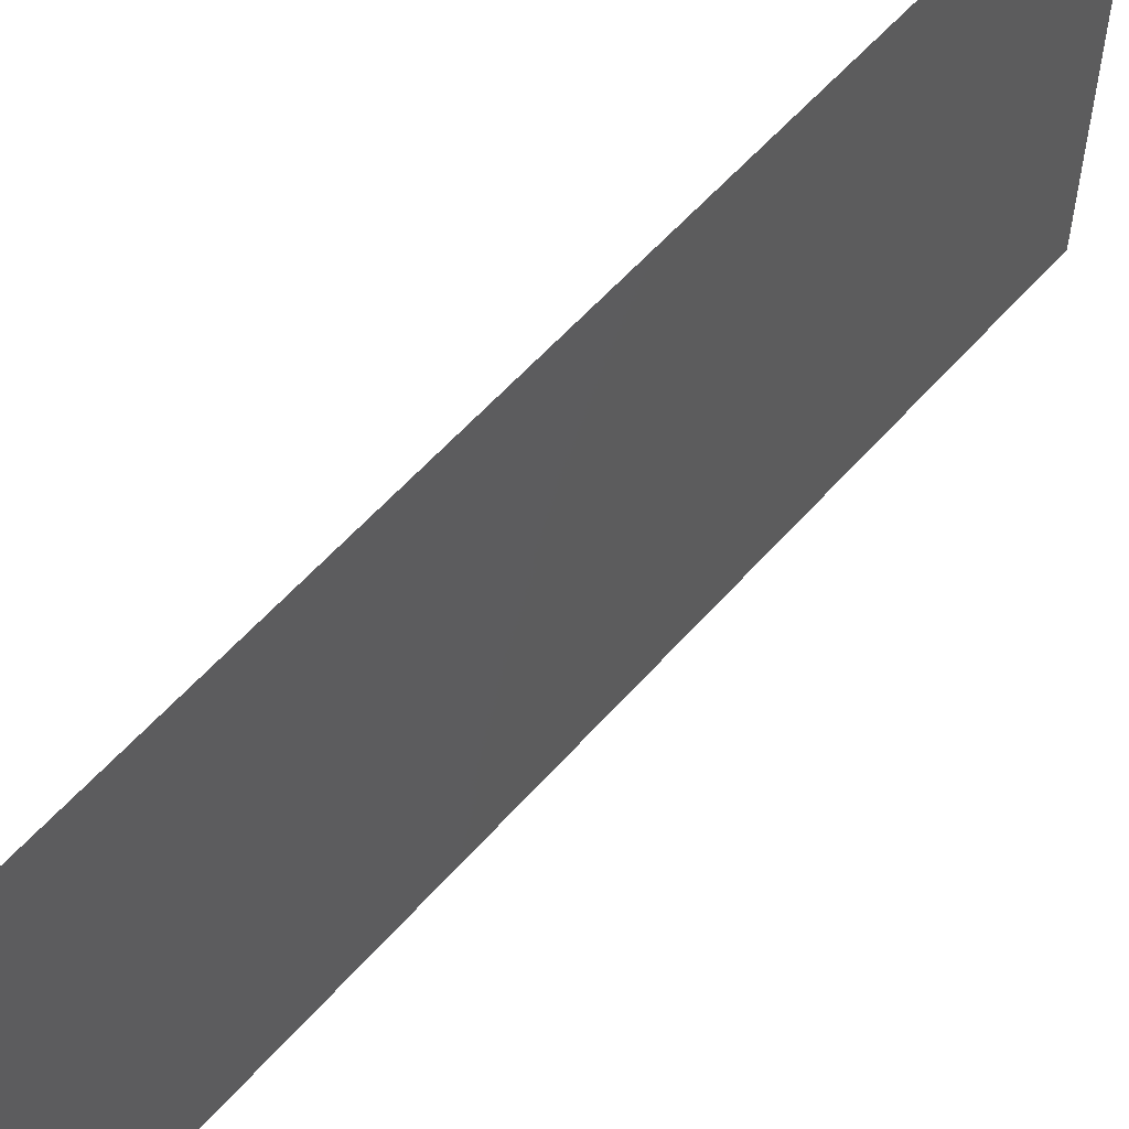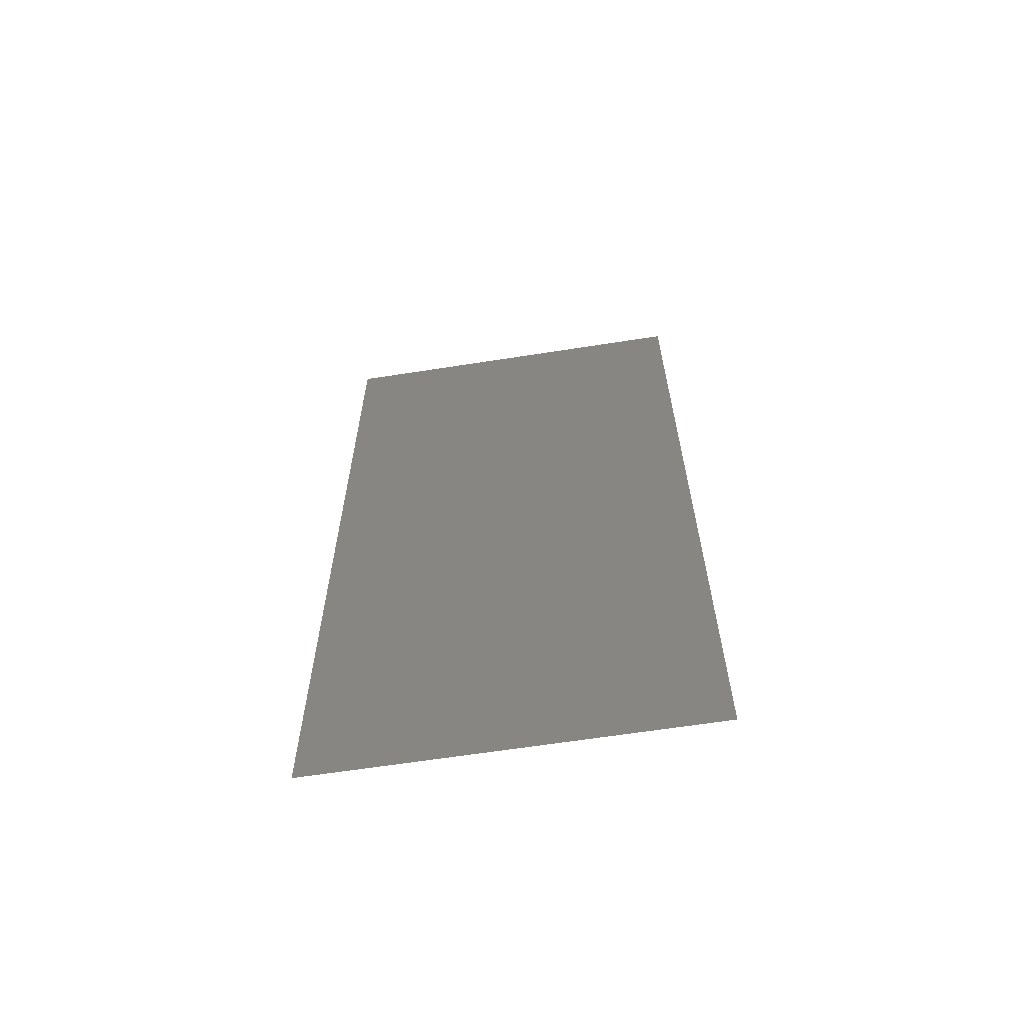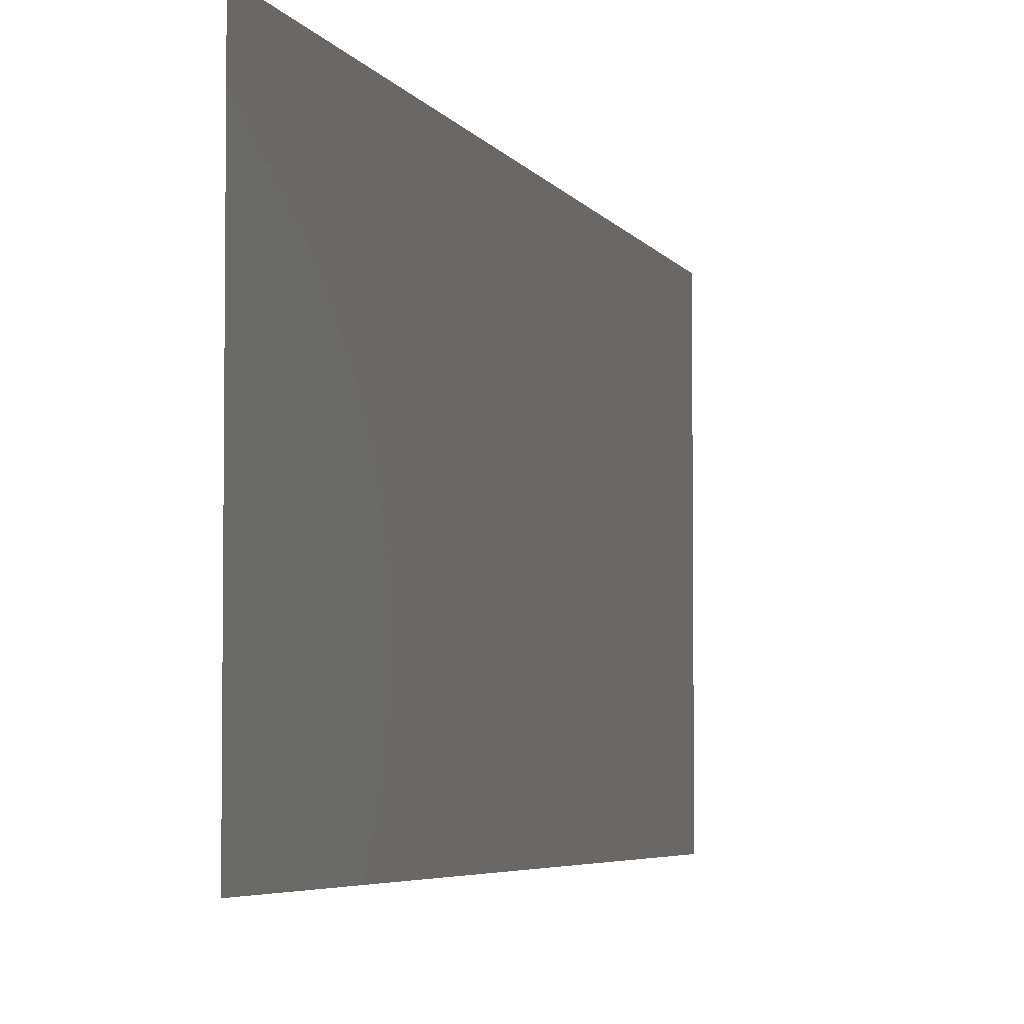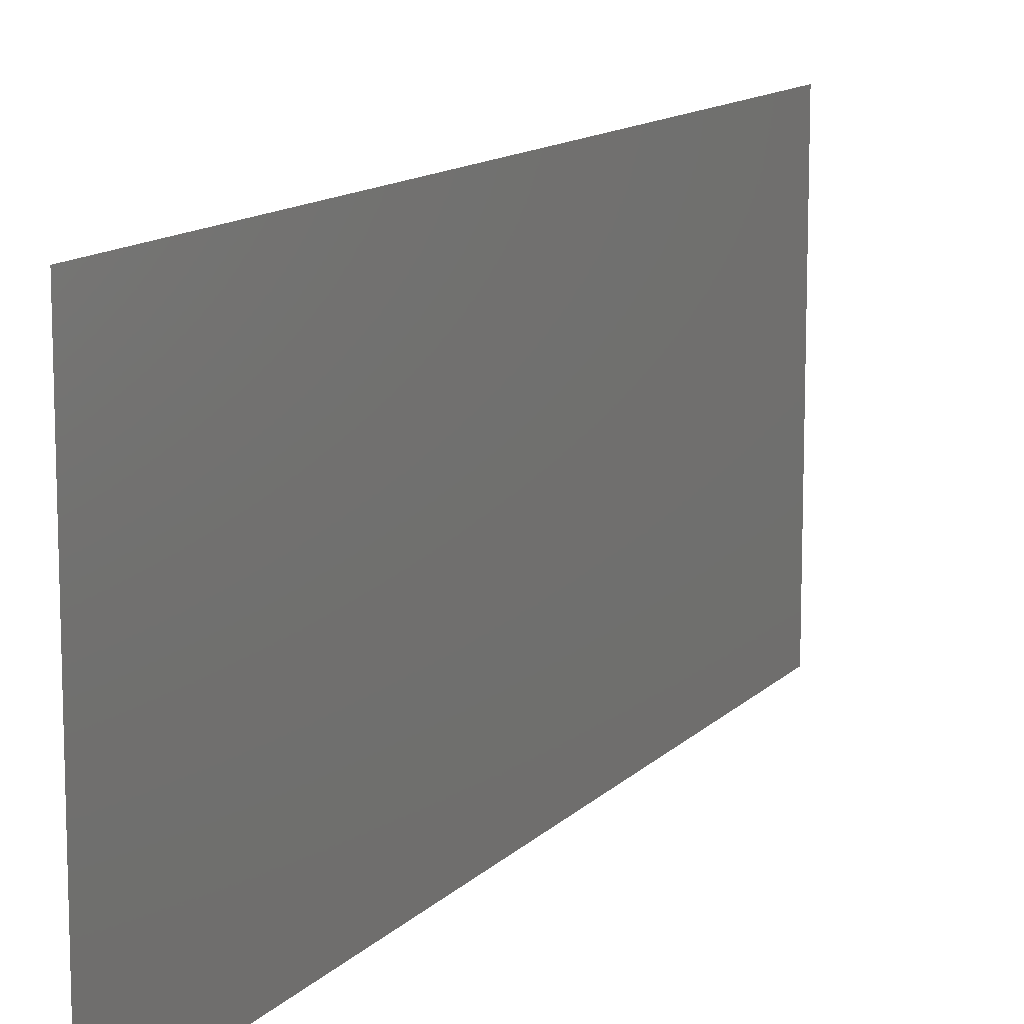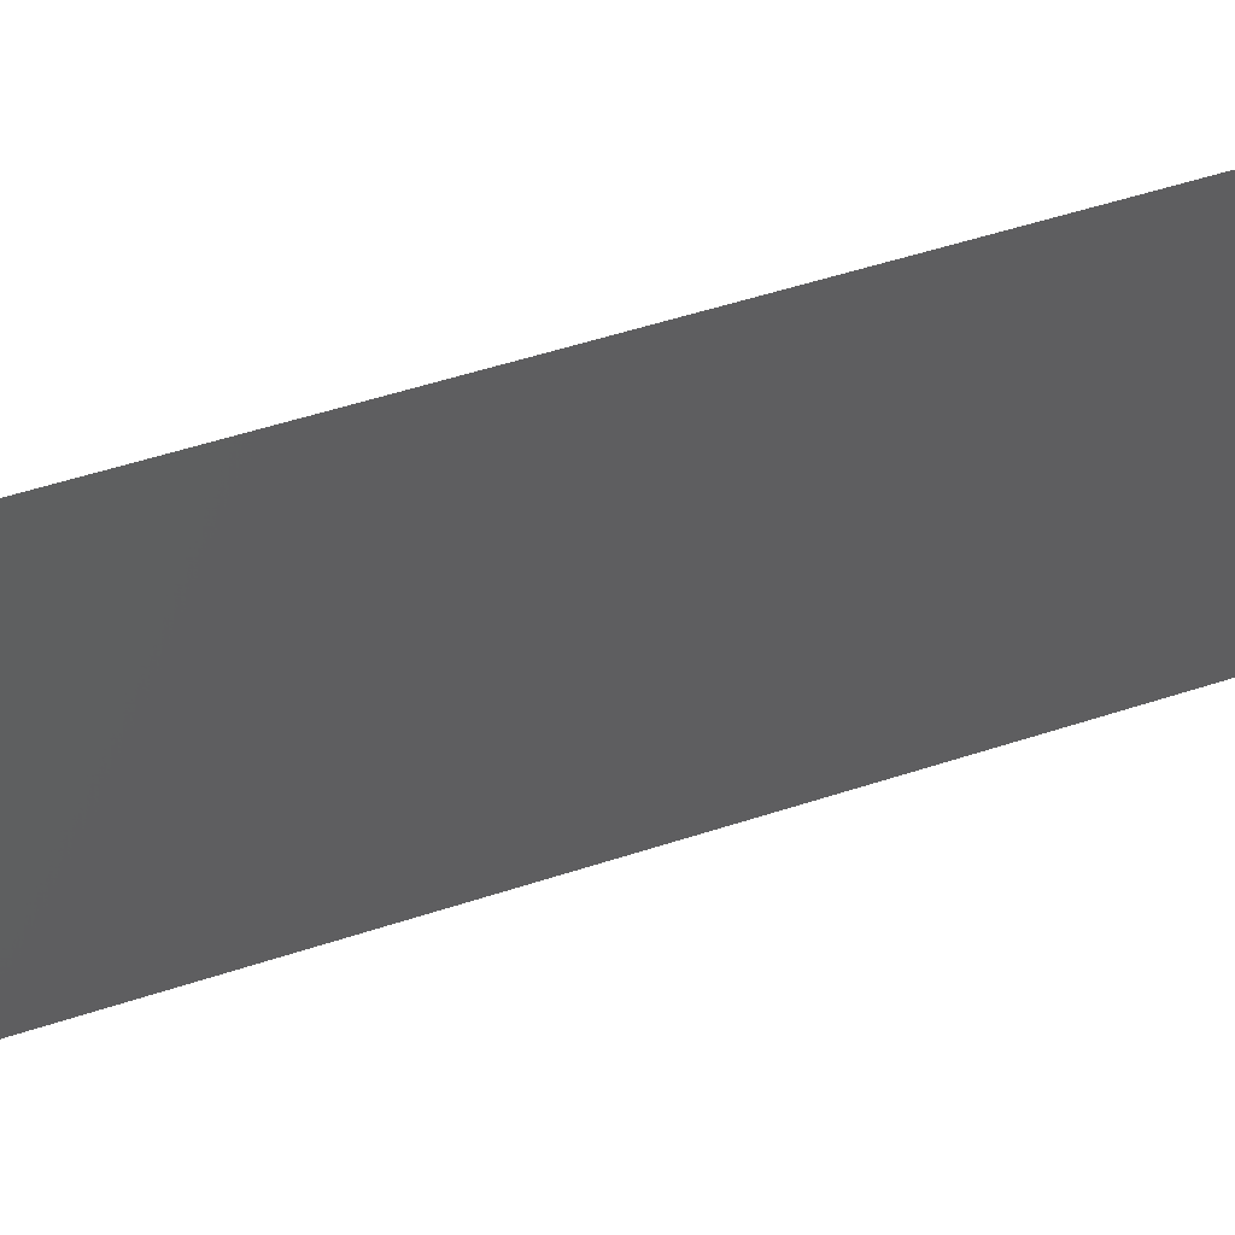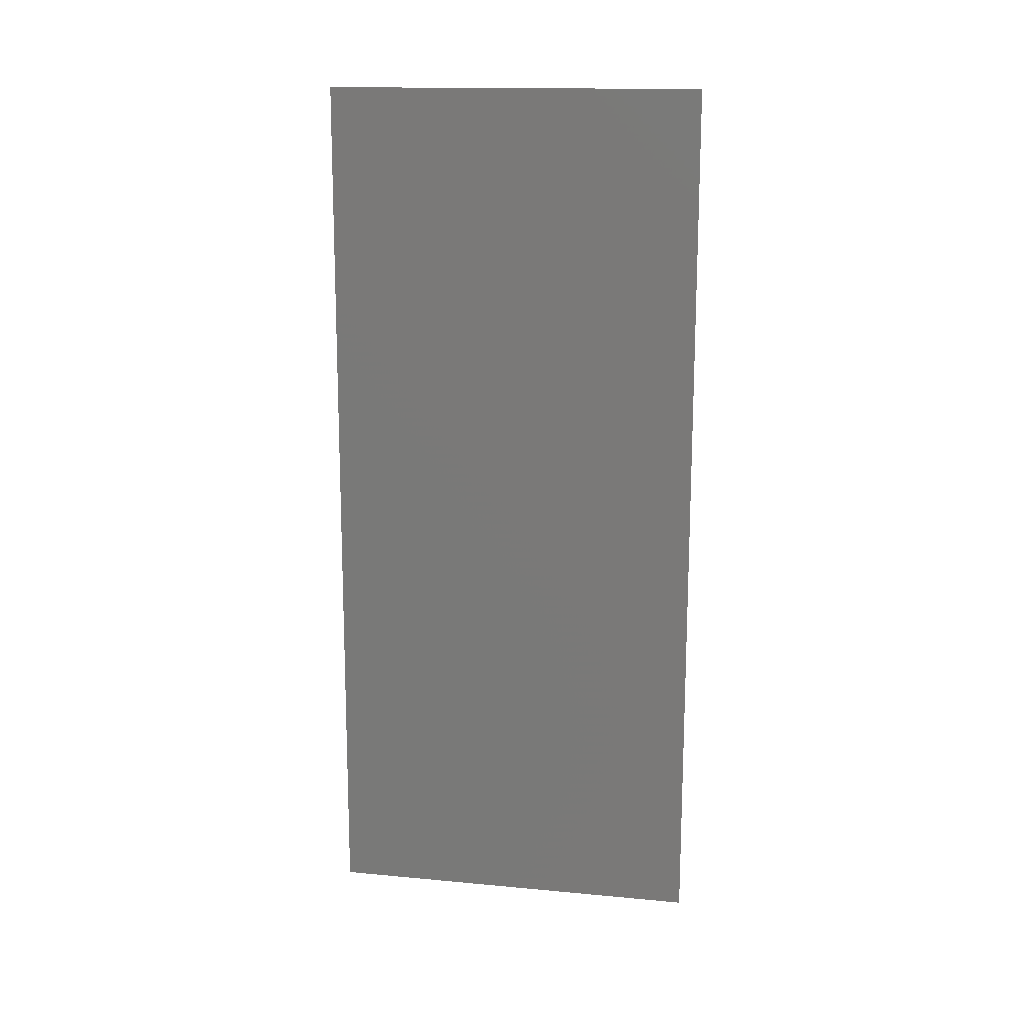
<metadata>
{"format":"stl","ext":"stl","renderer":"f3d","projection":"perspective","resolution":1024,"background":"white","views":[{"elev":57.6,"azim":40.4,"up":"+Z"},{"elev":-63.3,"azim":99.0,"up":"+Y"},{"elev":-4.4,"azim":-164.7,"up":"+Z"},{"elev":12.3,"azim":25.1,"up":"+Z"},{"elev":52.8,"azim":70.3,"up":"+Z"},{"elev":15.2,"azim":-78.8,"up":"+Y"}]}
</metadata>
<code>
# stl→obj: 18 verts, 22 faces
v 0.008 0 0
v 0.008044 0.008682 0.00835
v 0.008 0 0.01
v 0.008234 0.0463 0.02
v 0.00819 0.03762 0.01165
v 0.008234 0.0463 0.01
v 0.008058 0.01158 0
v 0.008175 0.03473 0.02
v 0.008117 0.02315 0
v 0.00809 0.01785 0.009725
v 0.008175 0.03473 0
v 0.008144 0.02854 0.01023
v 0.008117 0.02315 0.02
v 0.008058 0.01158 0.02
v 0.008206 0.04086 0.005
v 0.008028 0.005448 0.015
v 0.008 0 0.02
v 0.008234 0.0463 0
f 1 2 3
f 4 5 6
f 7 2 1
f 8 5 4
f 9 10 7
f 11 12 9
f 13 12 8
f 14 10 13
f 9 12 10
f 10 12 13
f 11 5 12
f 14 2 10
f 11 15 5
f 14 16 2
f 17 16 14
f 18 15 11
f 12 5 8
f 10 2 7
f 6 15 18
f 3 16 17
f 2 16 3
f 5 15 6

</code>
